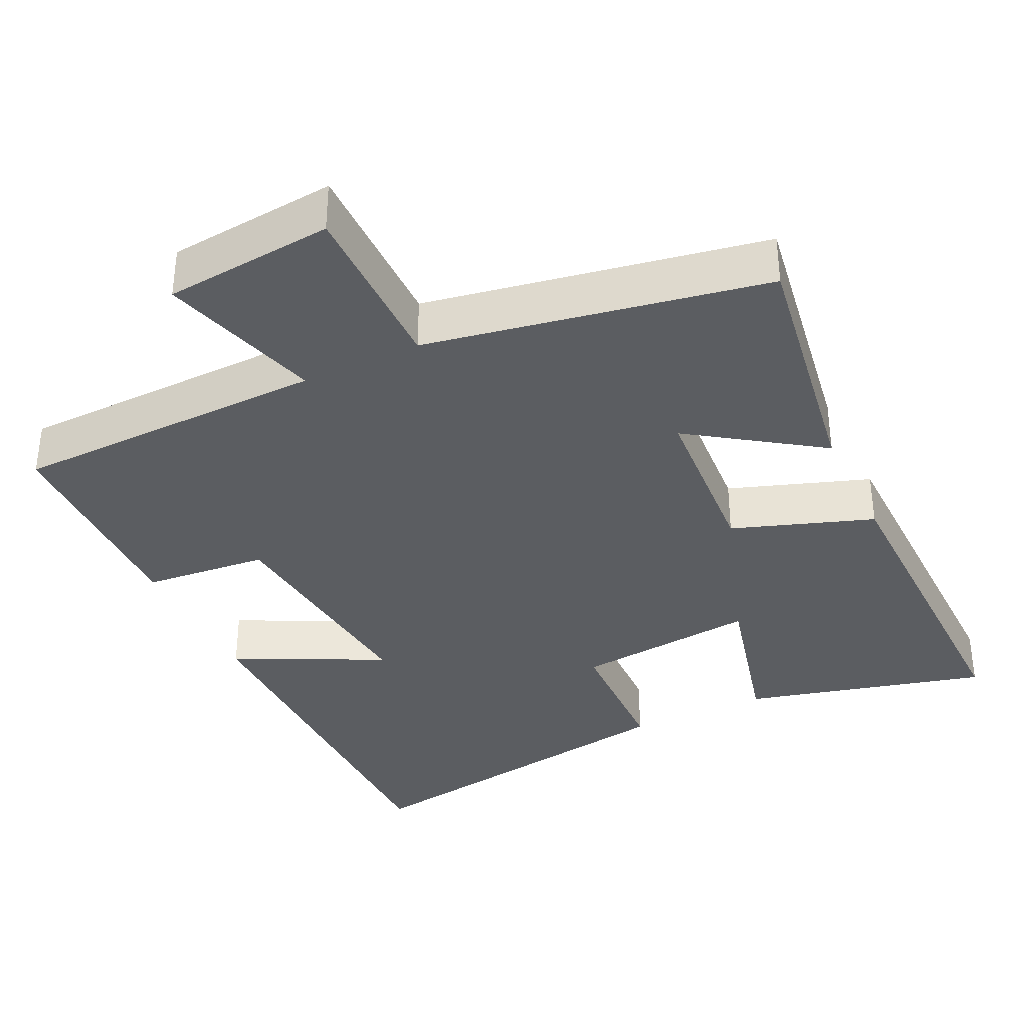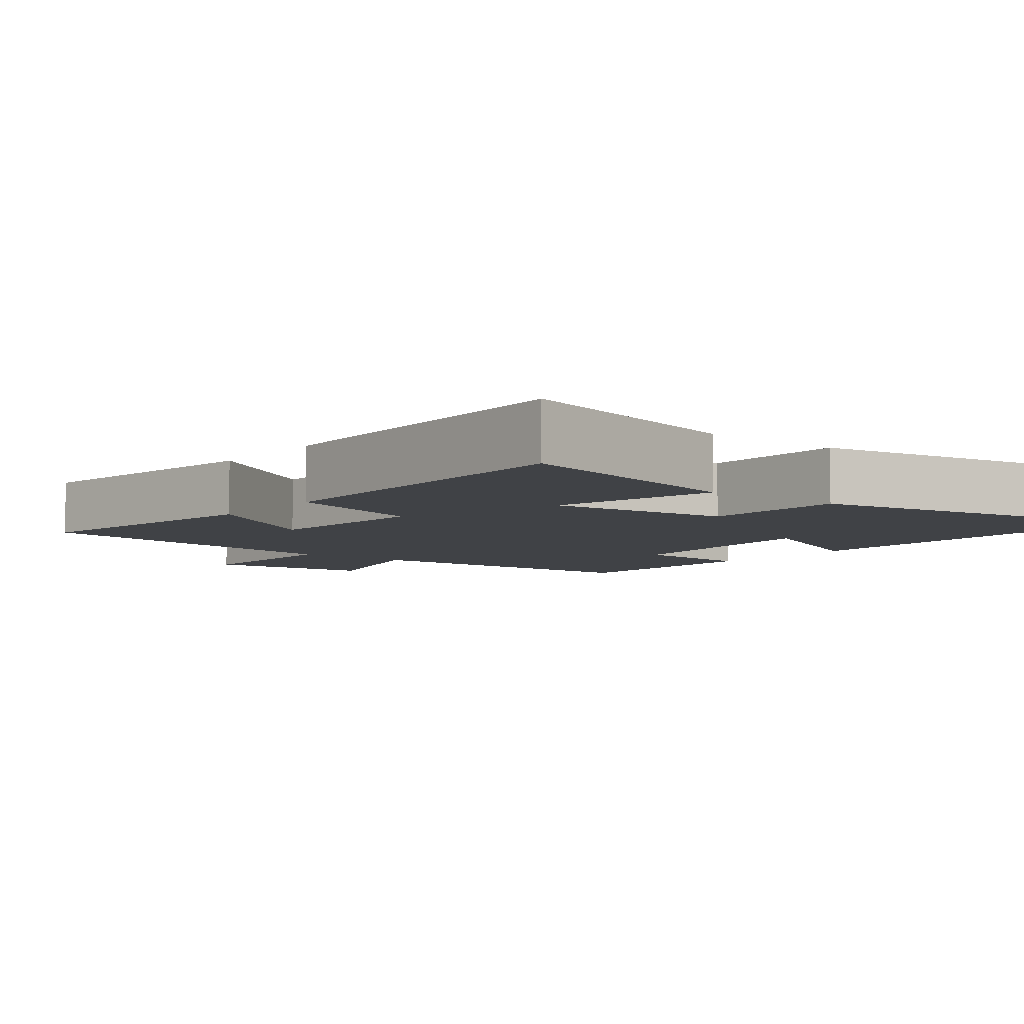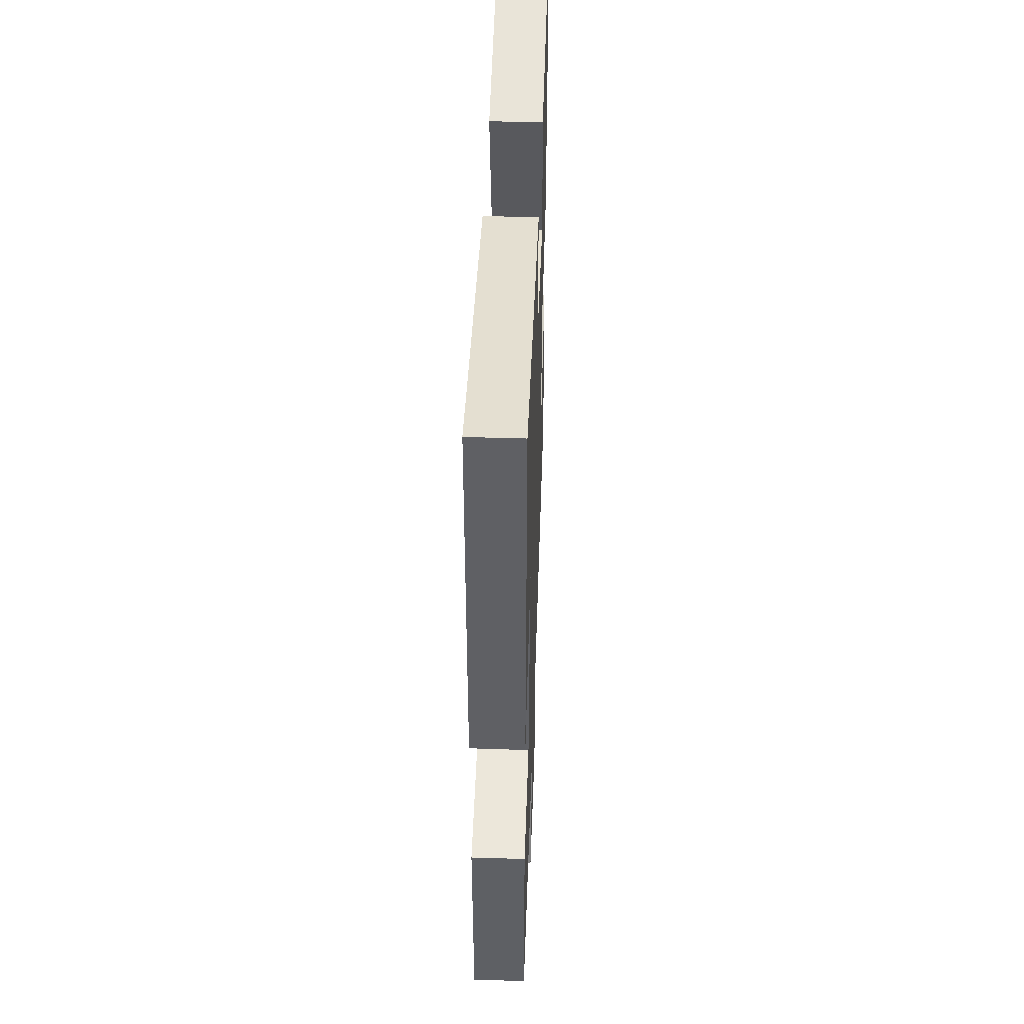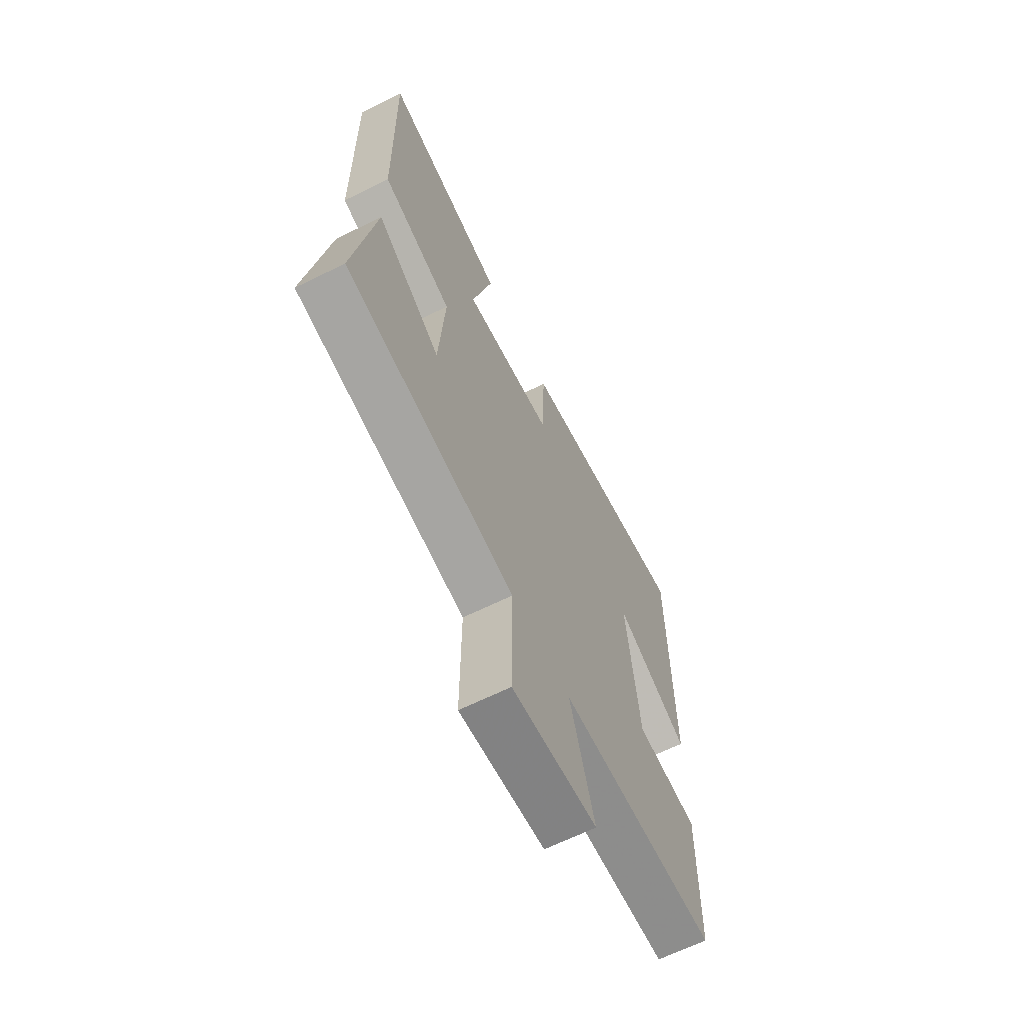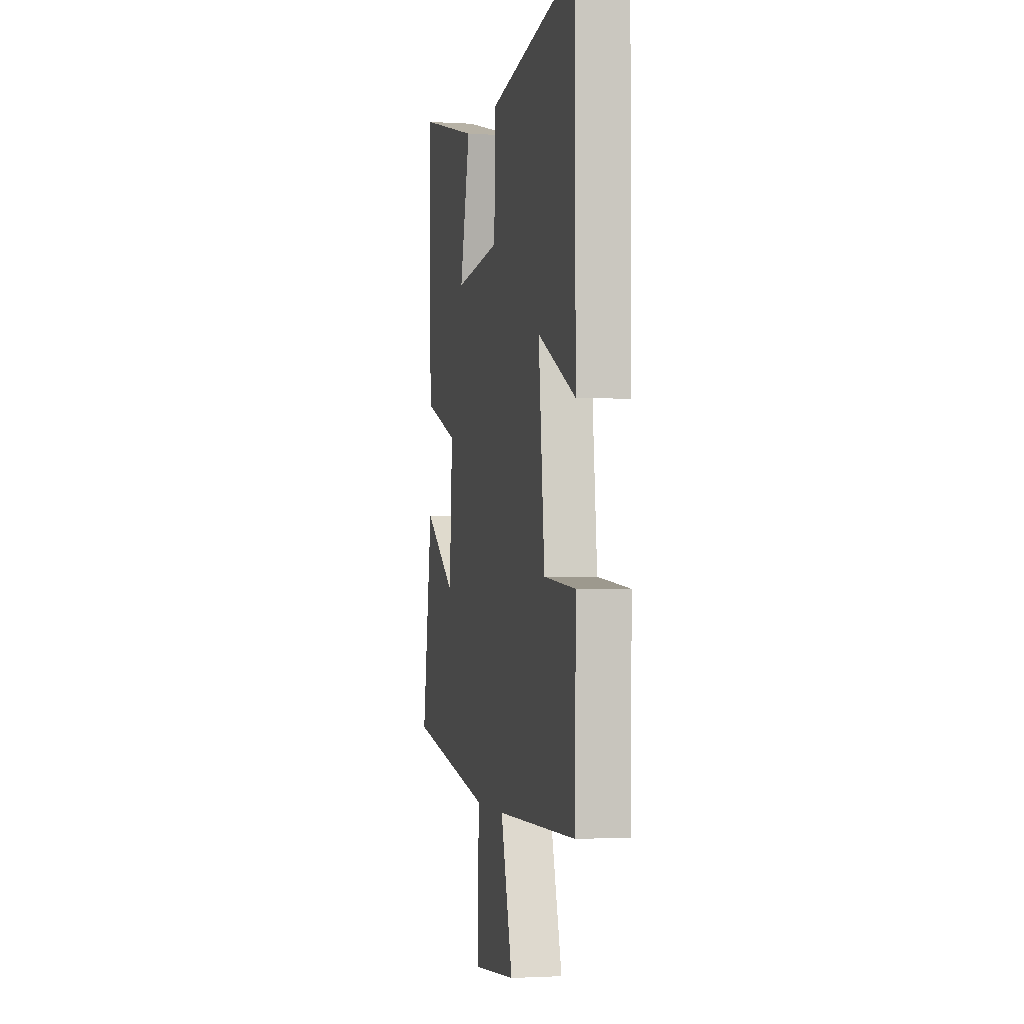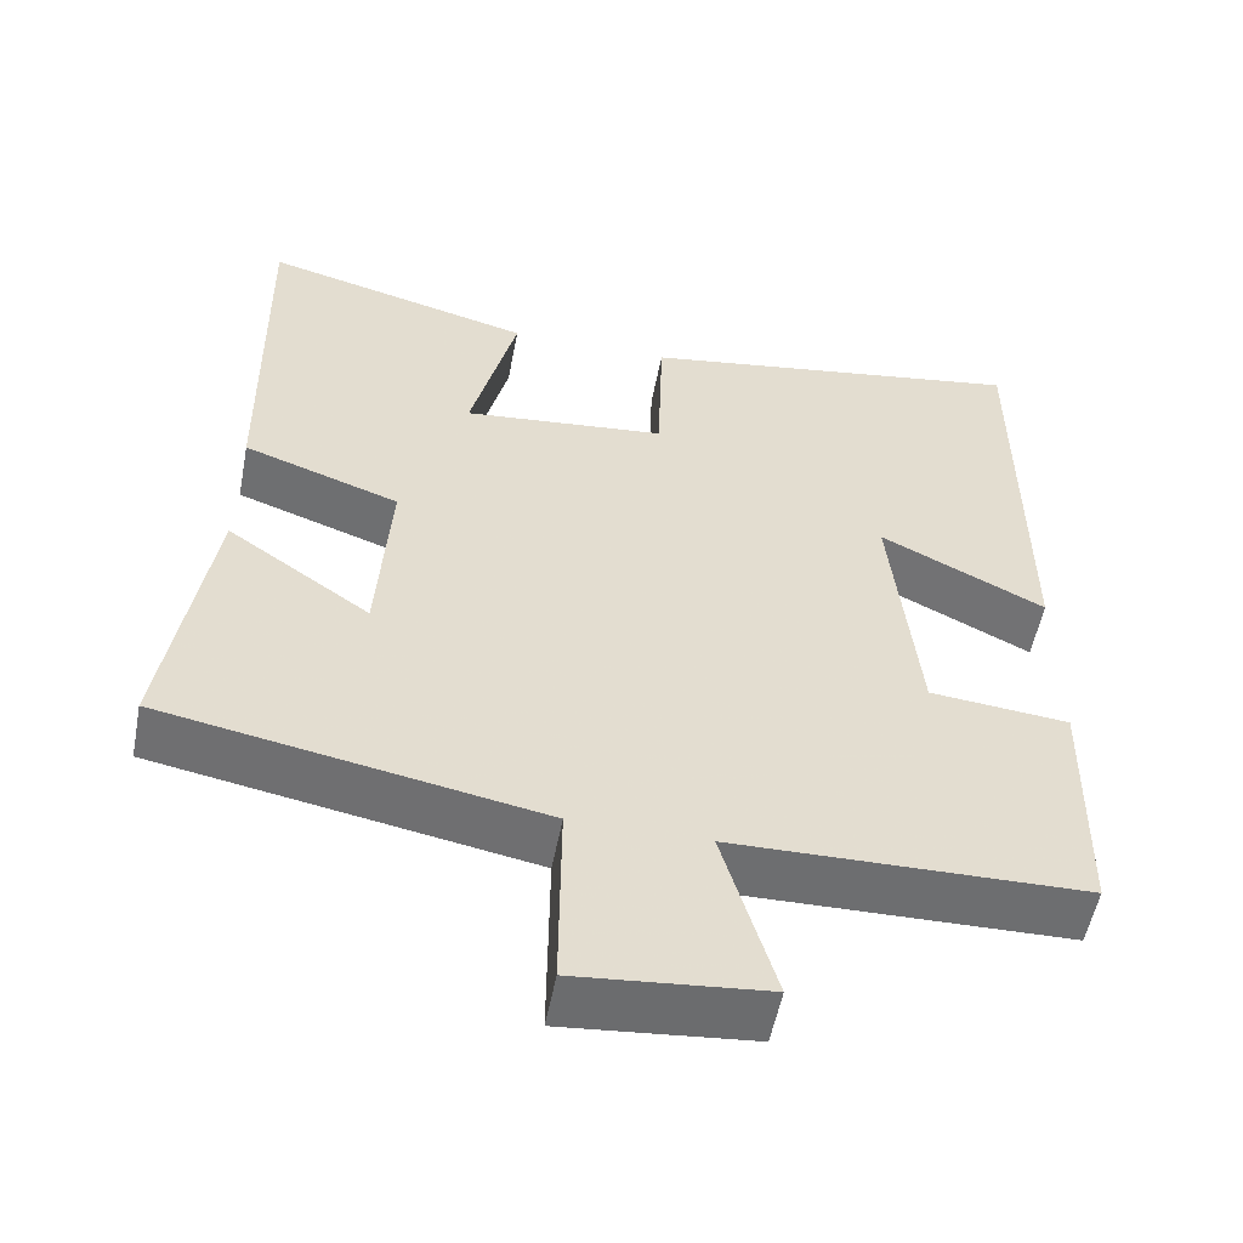
<metadata>
{"format":"obj","ext":"obj","renderer":"f3d","projection":"perspective","resolution":1024,"background":"white","views":[{"elev":-35.7,"azim":-154.4,"up":"+Y"},{"elev":-6.1,"azim":-38.1,"up":"+Y"},{"elev":45.8,"azim":92.0,"up":"+Z"},{"elev":-65.4,"azim":-63.6,"up":"+Z"},{"elev":-2.0,"azim":77.8,"up":"+Z"},{"elev":-54.3,"azim":-10.9,"up":"+Z"}]}
</metadata>
<code>
v 0.499 0.07 0.578
v 0.5 0.07 0.043
v 0.299 0.07 0.143
v 0.331 0.07 -0.173
v 0.5 0.07 -0.189
v 0.494 0.07 -0.491
v 0.067 0.07 -0.5
v 0.131 0.07 -0.718
v -0.099 0.07 -0.74
v -0.097 0.07 -0.5
v -0.555 0.07 -0.417
v -0.5 0.07 -0.068
v -0.326 0.07 -0.188
v -0.31 0.07 0.048
v -0.5 0.07 0.114
v -0.507 0.07 0.585
v -0.177 0.07 0.5
v -0.233 0.07 0.277
v 0.015 0.07 0.303
v 0.021 0.07 0.5
v 0.499 0 0.578
v 0.5 0 0.043
v 0.299 0 0.143
v 0.331 0 -0.173
v 0.5 0 -0.189
v 0.494 0 -0.491
v 0.067 0 -0.5
v 0.131 0 -0.718
v -0.099 0 -0.74
v -0.097 0 -0.5
v -0.555 0 -0.417
v -0.5 0 -0.068
v -0.326 0 -0.188
v -0.31 0 0.048
v -0.5 0 0.114
v -0.507 0 0.585
v -0.177 0 0.5
v -0.233 0 0.277
v 0.015 0 0.303
v 0.021 0 0.5
f 19 20 1 2
f 15 16 17 18
f 14 15 18 19
f 13 14 19
f 10 11 12 13
f 10 13 19
f 7 8 9 10
f 4 5 6 7
f 3 4 7 10
f 19 2 3
f 3 10 19
f 22 21 40 39
f 38 37 36 35
f 39 38 35 34
f 39 34 33
f 33 32 31 30
f 39 33 30
f 30 29 28 27
f 27 26 25 24
f 30 27 24 23
f 23 22 39
f 39 30 23
f 1 21 22 2
f 2 22 23 3
f 3 23 24 4
f 4 24 25 5
f 5 25 26 6
f 6 26 27 7
f 7 27 28 8
f 8 28 29 9
f 9 29 30 10
f 10 30 31 11
f 11 31 32 12
f 12 32 33 13
f 13 33 34 14
f 14 34 35 15
f 15 35 36 16
f 16 36 37 17
f 17 37 38 18
f 18 38 39 19
f 19 39 40 20
f 20 40 21 1

</code>
